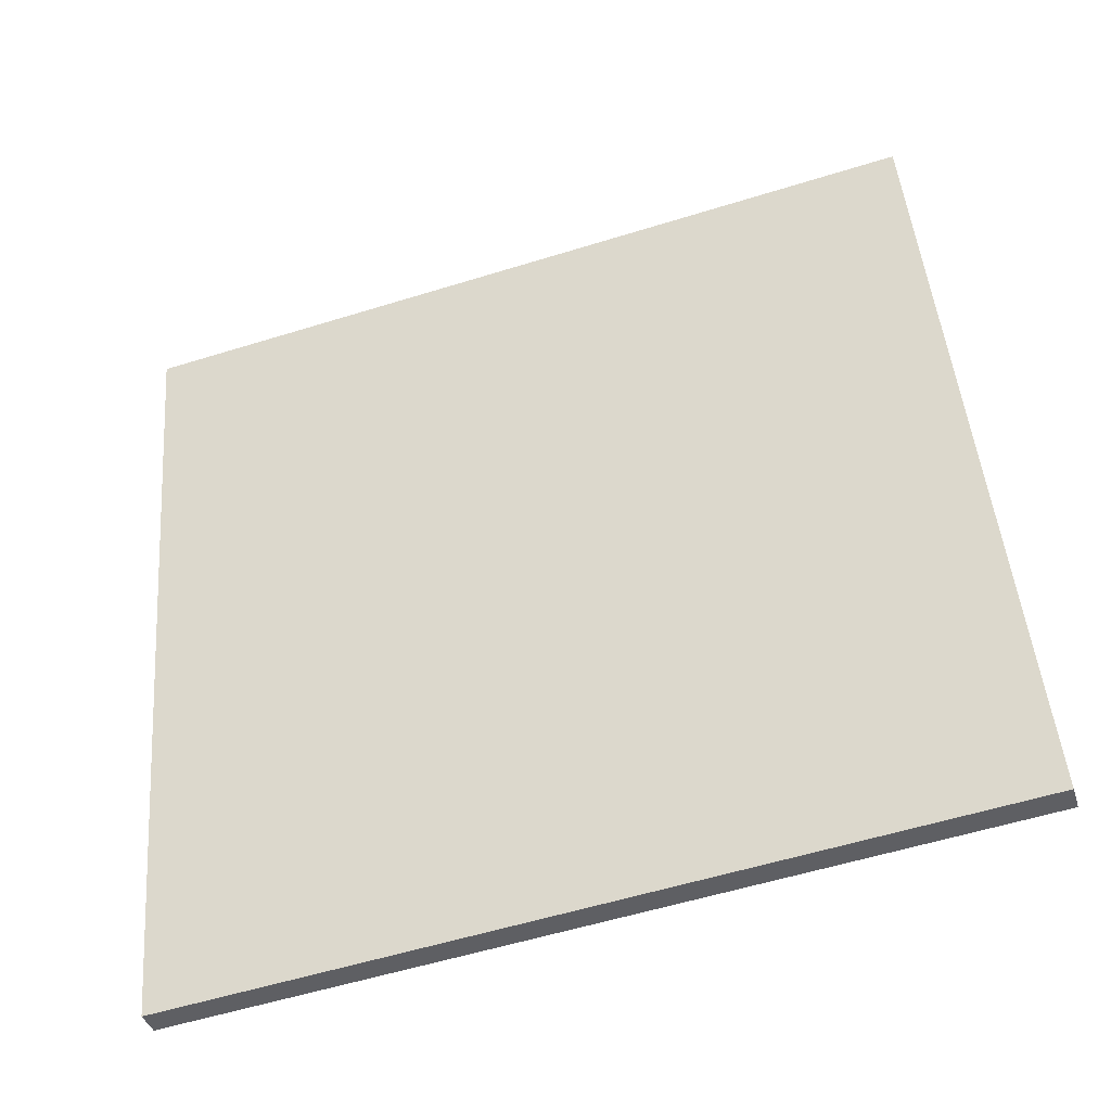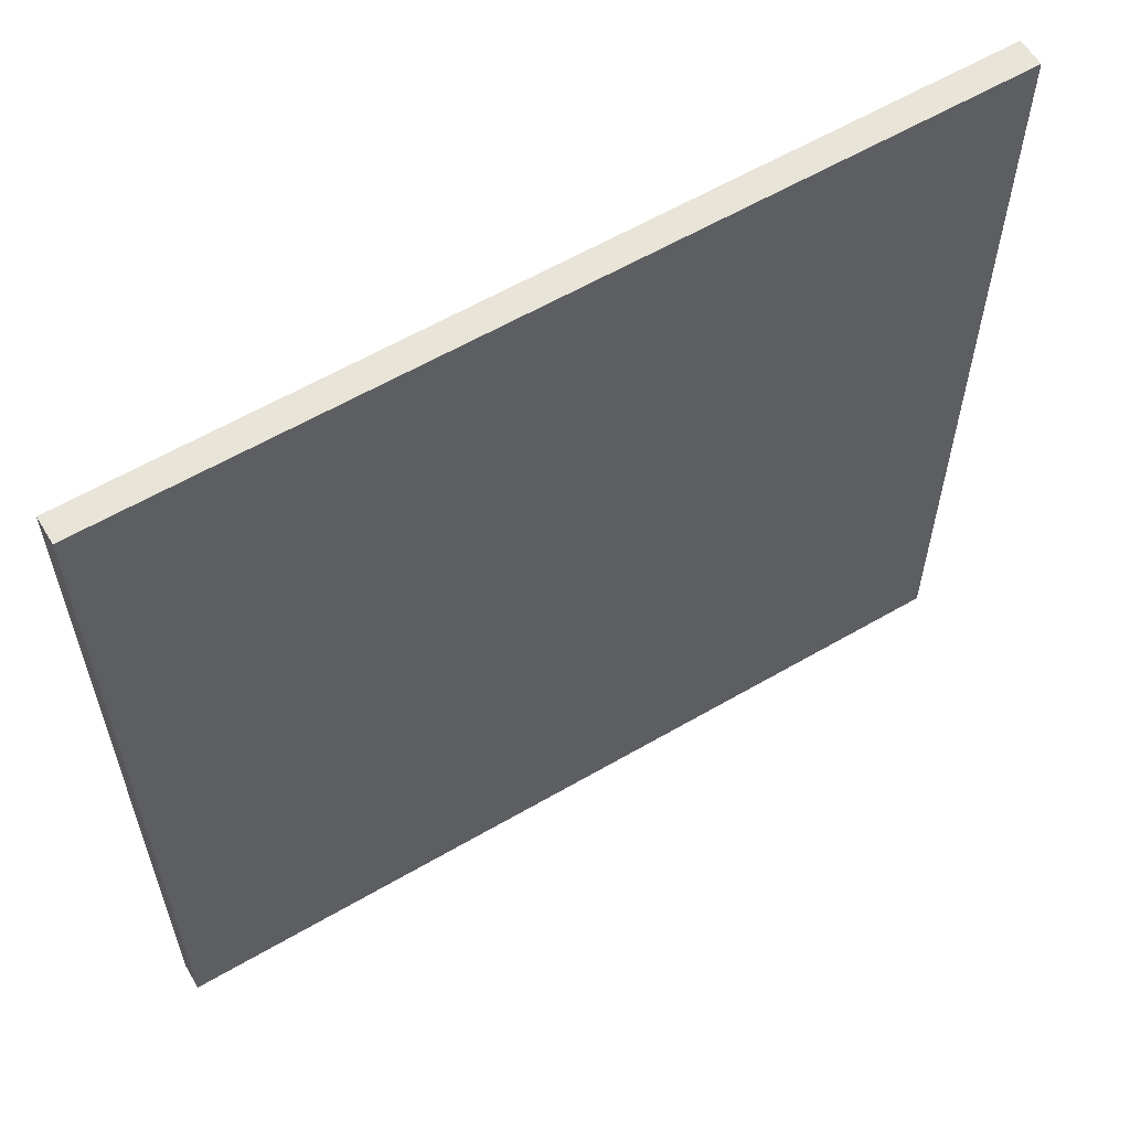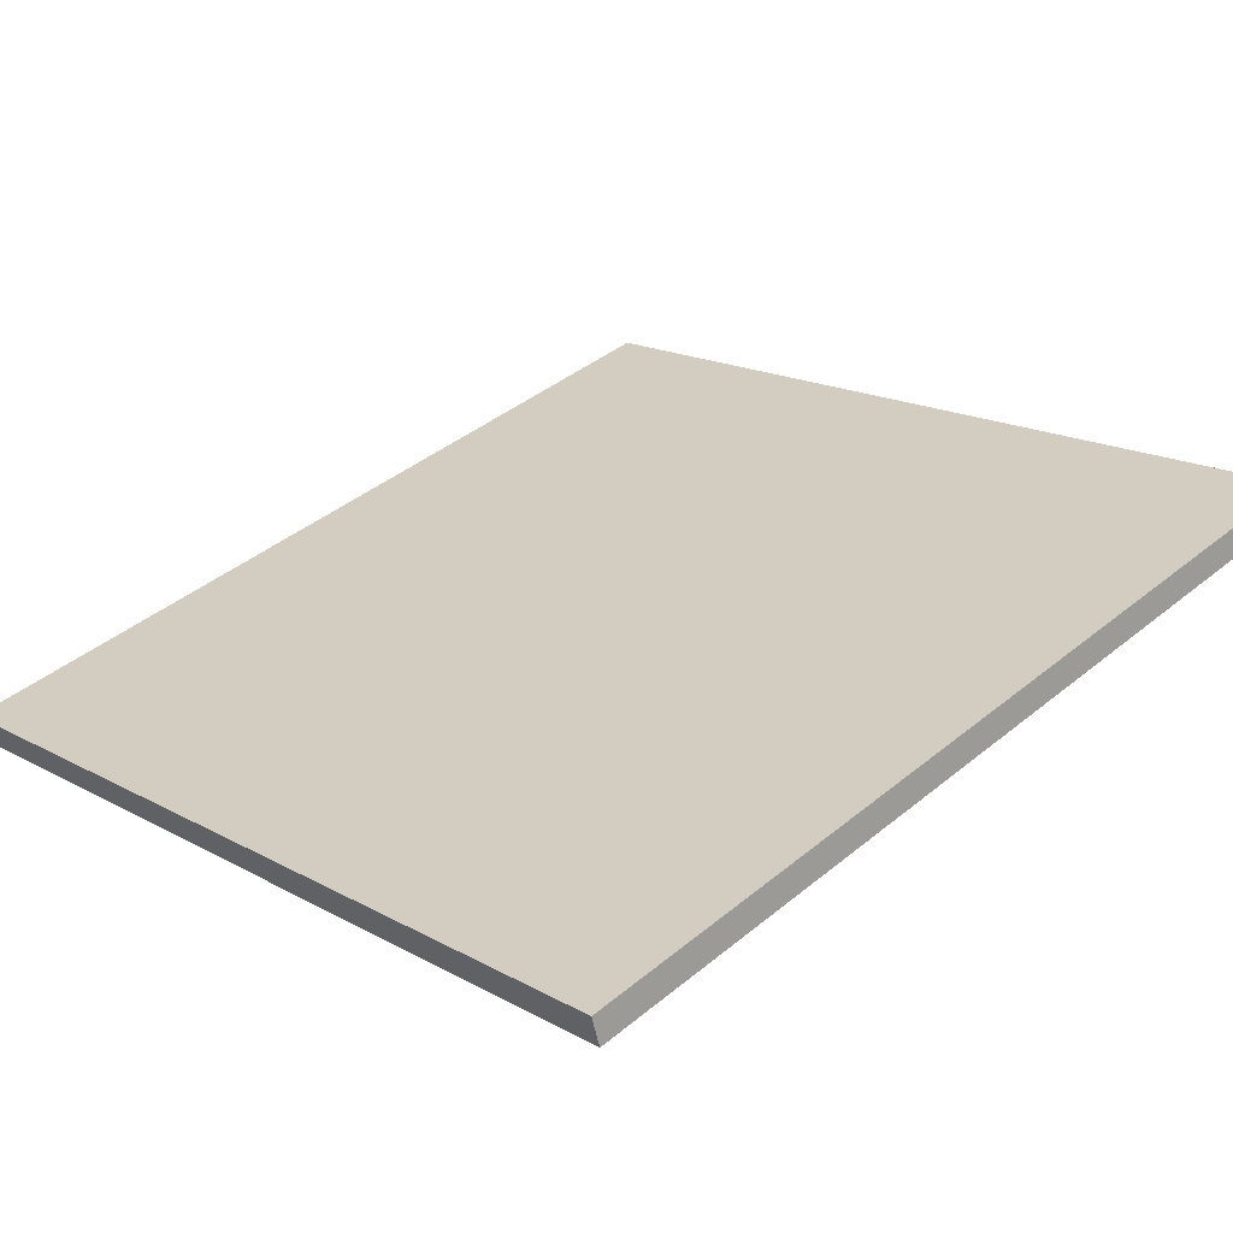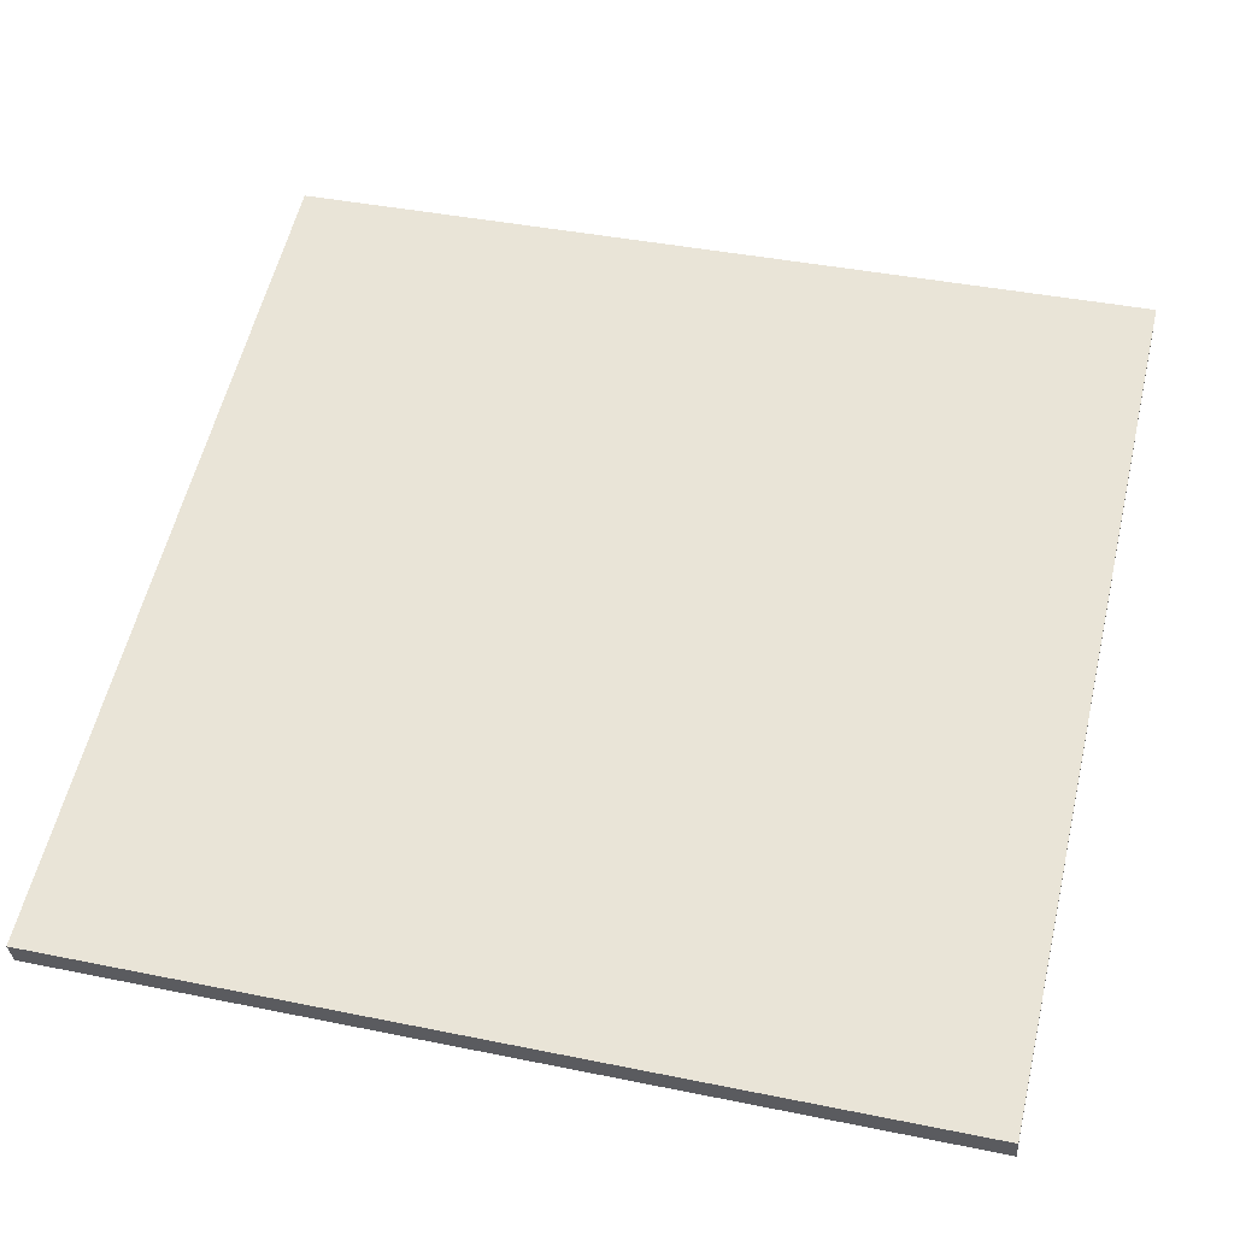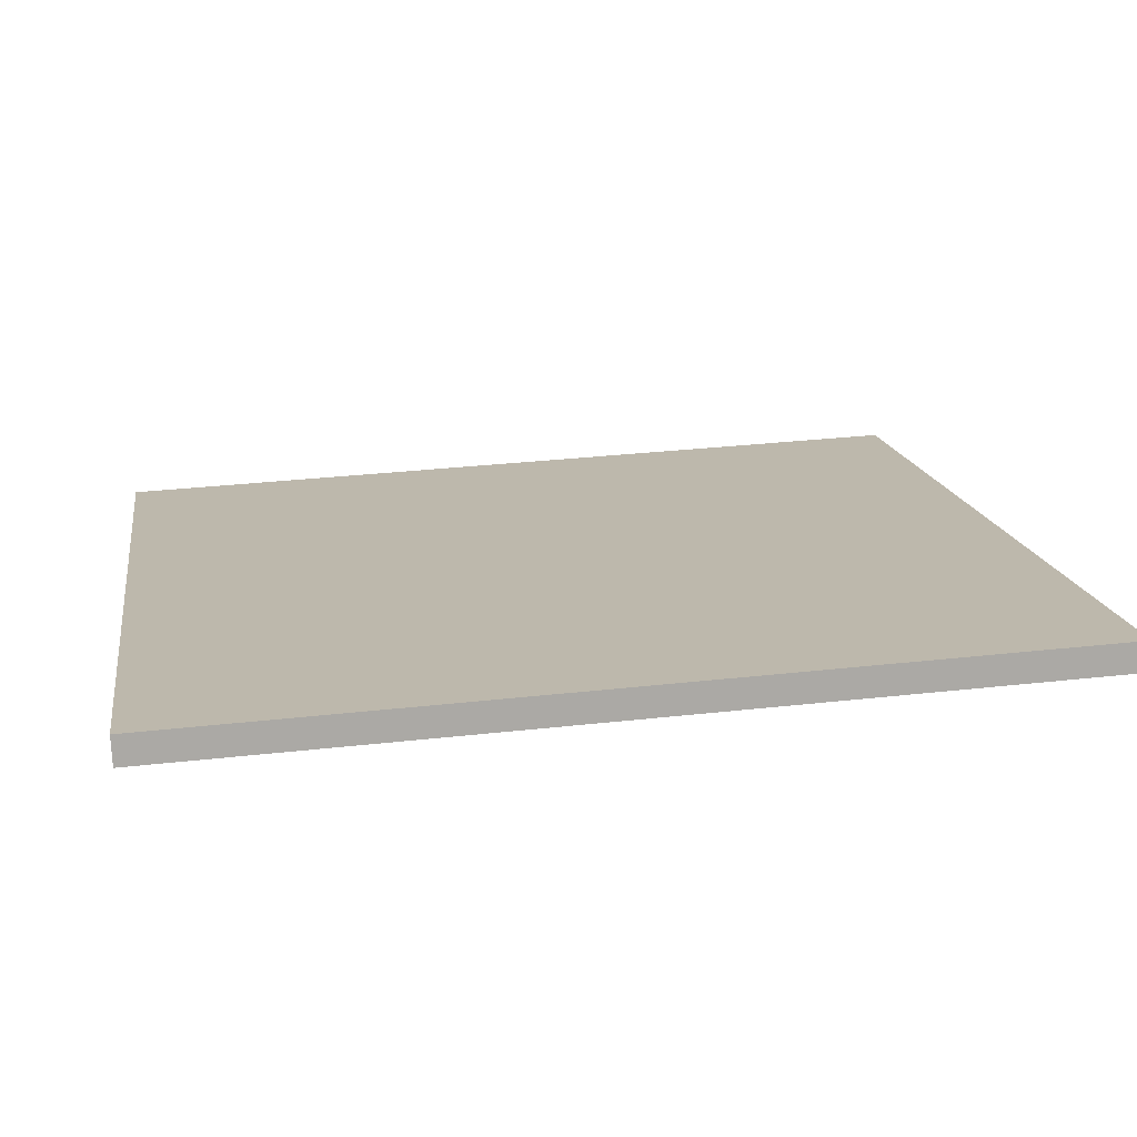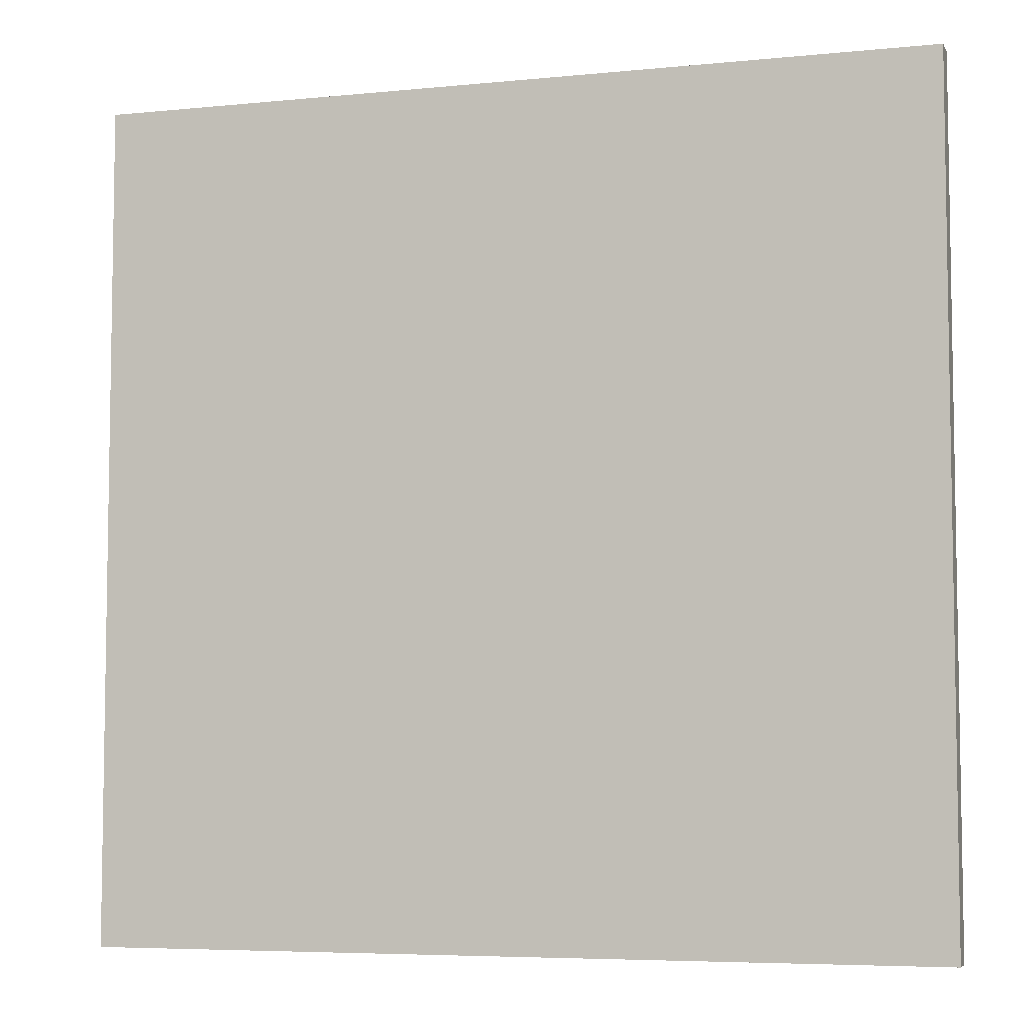
<metadata>
{"format":"obj","ext":"obj","renderer":"f3d","projection":"perspective","resolution":1024,"background":"white","views":[{"elev":47.9,"azim":-4.8,"up":"+Y"},{"elev":59.9,"azim":-13.7,"up":"+Z"},{"elev":40.8,"azim":45.1,"up":"+Y"},{"elev":40.2,"azim":-75.9,"up":"+Y"},{"elev":32.2,"azim":81.1,"up":"+Y"},{"elev":-6.0,"azim":34.1,"up":"+Z"}]}
</metadata>
<code>
v 35.12 34.27 -4.377
v 35.12 34.27 4.377
v 35.2 34.01 -4.377
v 35.2 34.01 4.377
v 43.48 36.86 -4.377
v 43.48 36.86 4.377
v 43.57 36.59 -4.377
v 43.57 36.59 4.377
f 1 3 4
f 4 2 1
f 5 6 8
f 8 7 5
f 1 2 6
f 6 5 1
f 3 7 8
f 8 4 3
f 1 5 7
f 7 3 1
f 2 4 8
f 8 6 2

</code>
